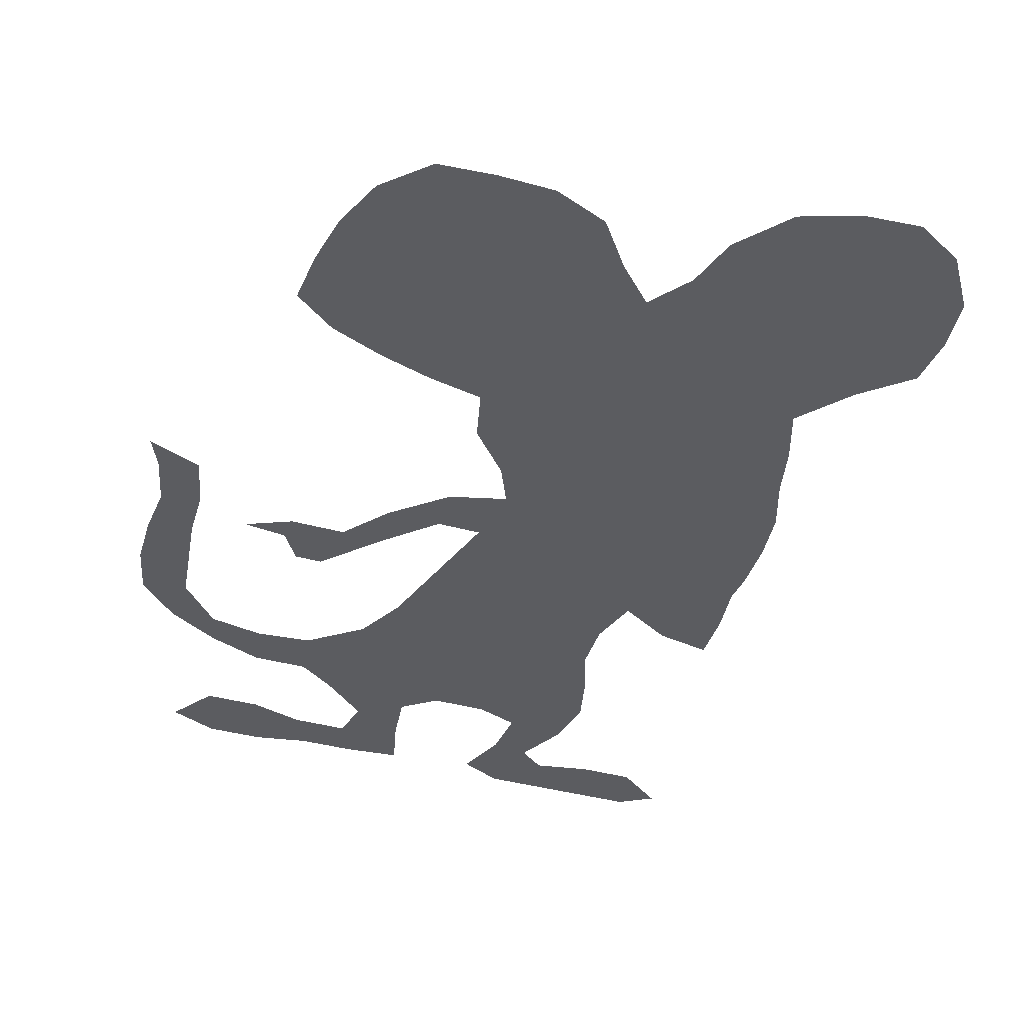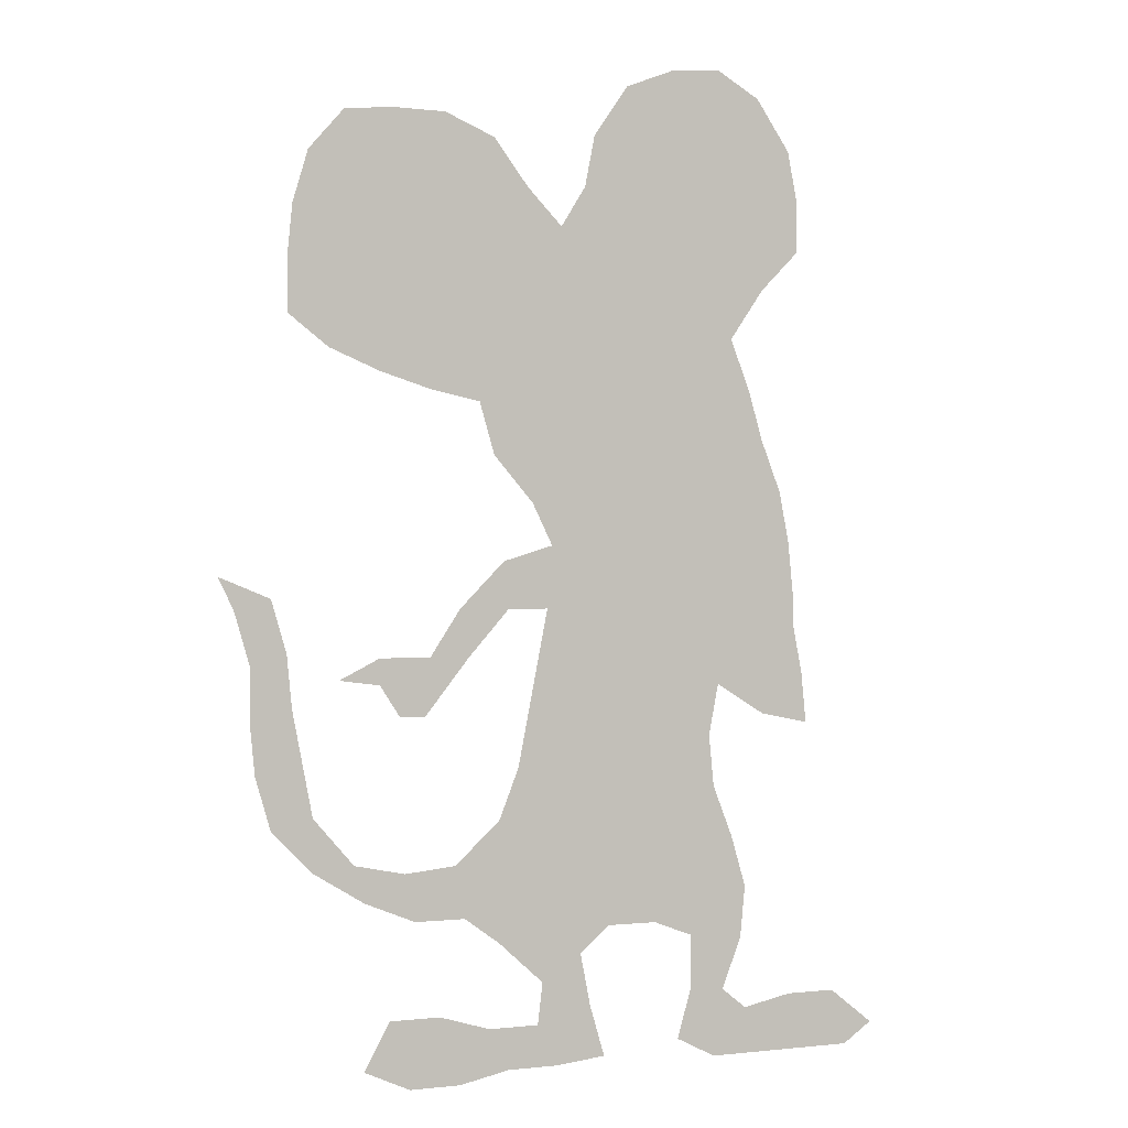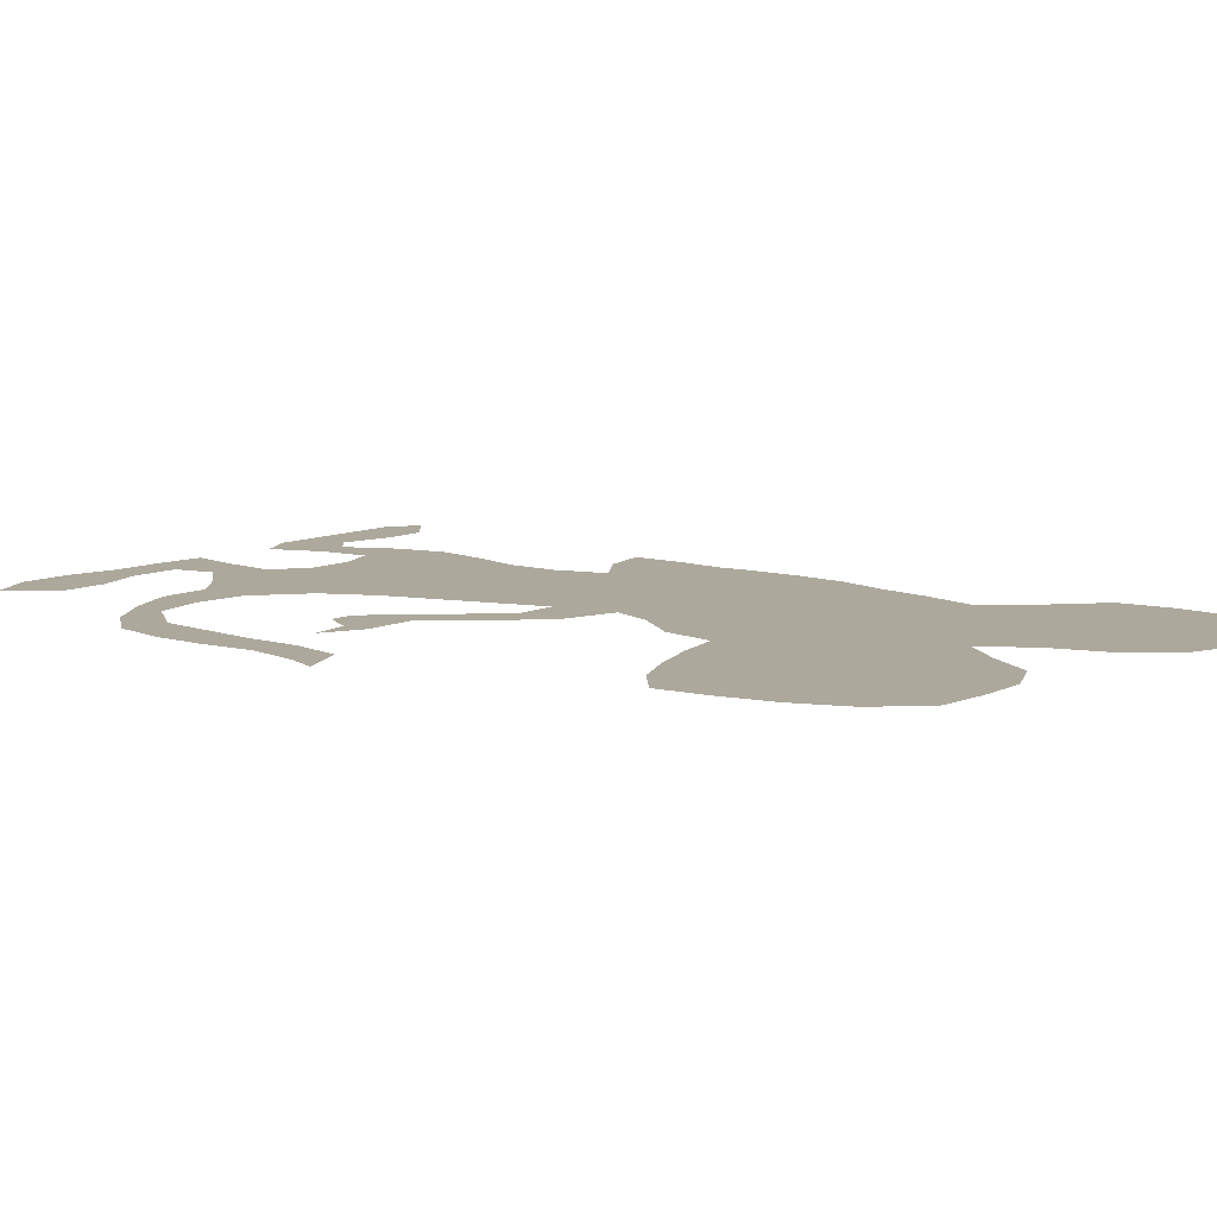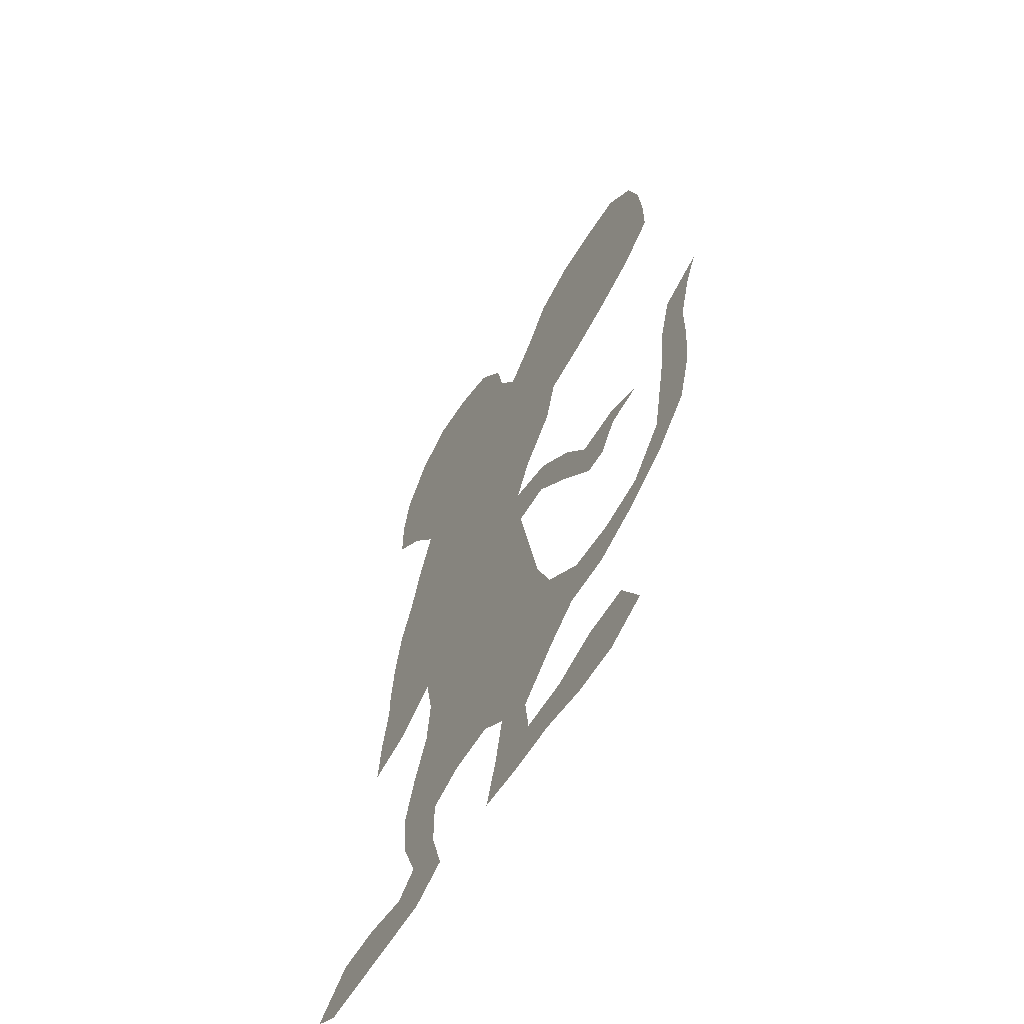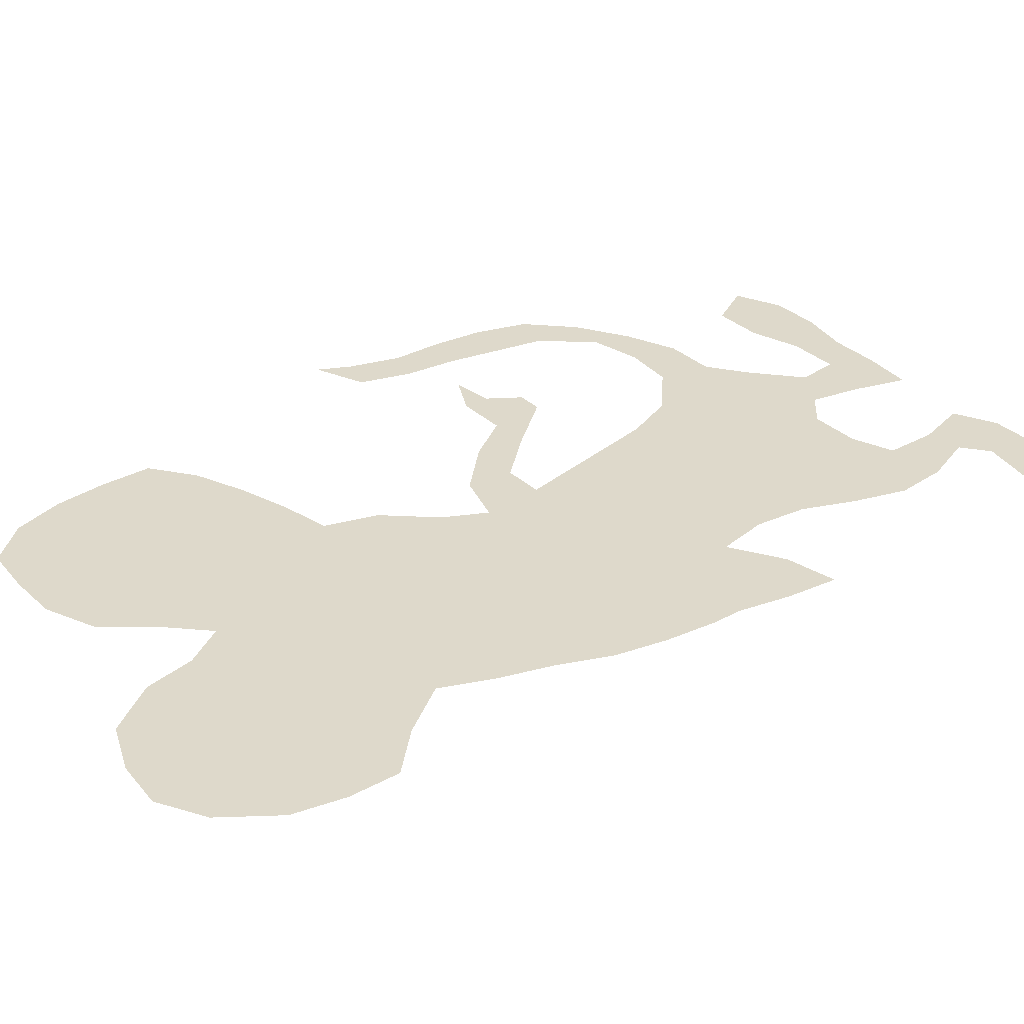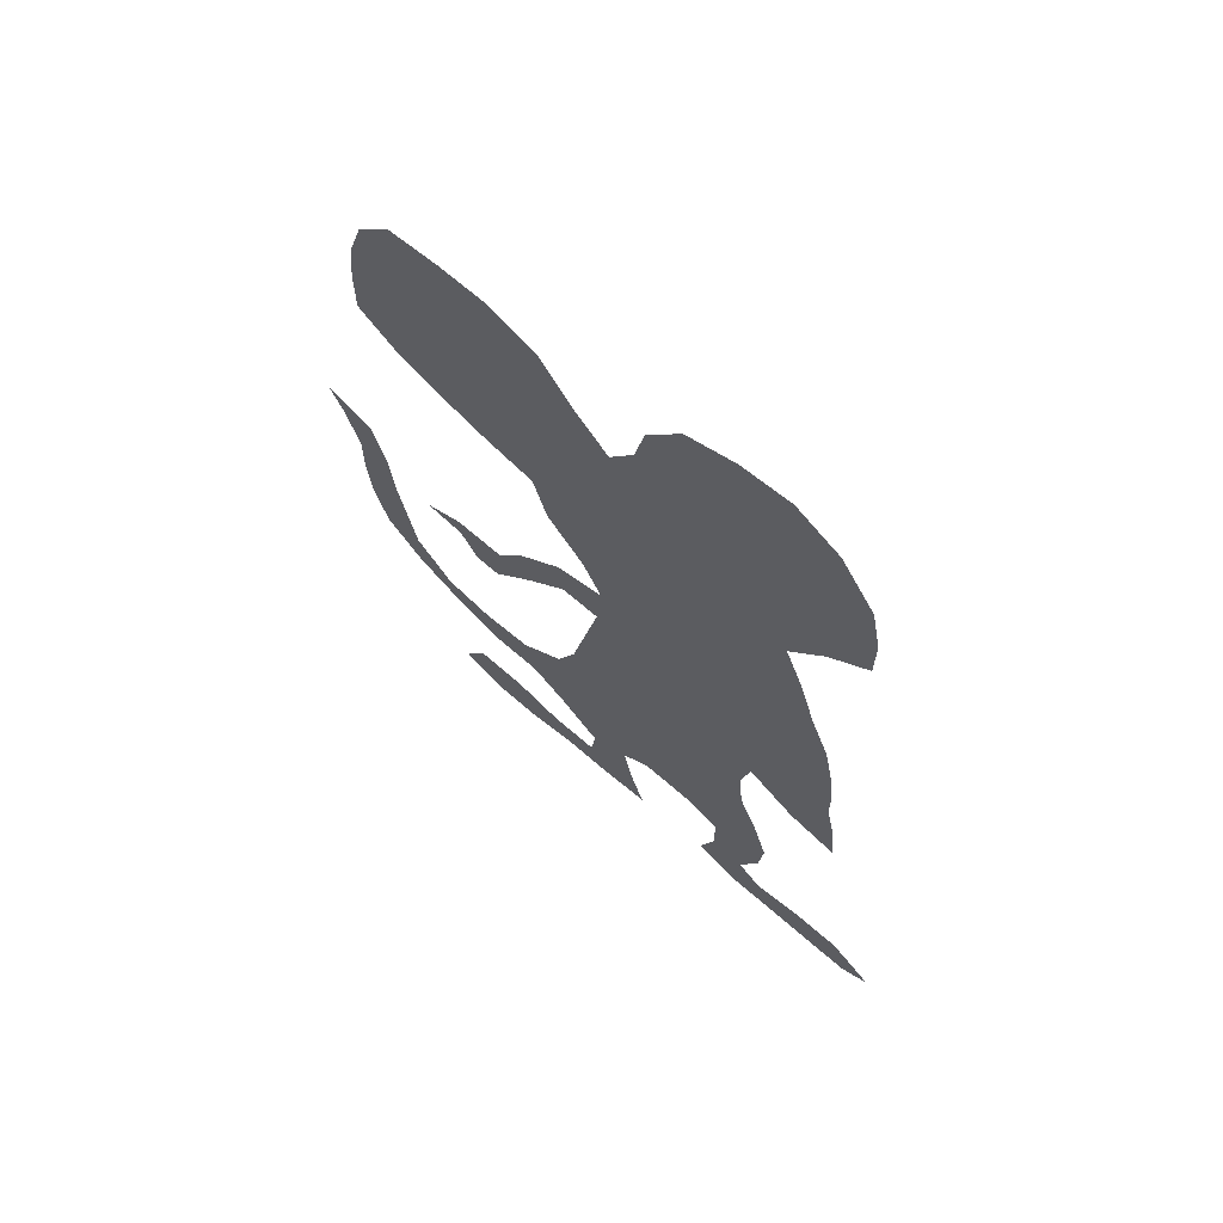
<metadata>
{"format":"obj","ext":"obj","renderer":"f3d","projection":"perspective","resolution":1024,"background":"white","views":[{"elev":-35.3,"azim":159.2,"up":"+Z"},{"elev":-0.4,"azim":154.8,"up":"+Y"},{"elev":8.5,"azim":125.0,"up":"+Z"},{"elev":-61.8,"azim":58.5,"up":"+Y"},{"elev":31.8,"azim":-127.8,"up":"+Z"},{"elev":68.8,"azim":-139.0,"up":"+Y"}]}
</metadata>
<code>
v 0.09231 0.4718 0
v 0.09744 0.5231 0
v 0.1077 0.5744 0
v 0.1282 0.6256 0
v 0.1436 0.6769 0
v 0.1641 0.7282 0
v 0.1282 0.7795 0
v 0.08718 0.8205 0
v 0.08718 0.8718 0
v 0.09744 0.9231 0
v 0.1333 0.9744 0
v 0.1795 1 0
v 0.2308 0.9949 0
v 0.2821 0.9744 0
v 0.318 0.9231 0
v 0.3282 0.8718 0
v 0.3538 0.8308 0
v 0.3897 0.8667 0
v 0.4256 0.9128 0
v 0.4769 0.9333 0
v 0.5282 0.9333 0
v 0.5795 0.9282 0
v 0.6154 0.8872 0
v 0.6308 0.8359 0
v 0.6359 0.7846 0
v 0.6359 0.7333 0
v 0.5949 0.7026 0
v 0.5436 0.6821 0
v 0.4923 0.6667 0
v 0.441 0.6564 0
v 0.4256 0.6051 0
v 0.3846 0.559 0
v 0.3641 0.518 0
v 0.4154 0.5026 0
v 0.4615 0.4564 0
v 0.4923 0.4103 0
v 0.5436 0.4103 0
v 0.5846 0.3897 0
v 0.5436 0.3846 0
v 0.5231 0.3538 0
v 0.4974 0.3538 0
v 0.4521 0.4101 0
v 0.4103 0.4564 0
v 0.3692 0.4564 0
v 0.3805 0.4 0
v 0.3908 0.3487 0
v 0.4 0.3026 0
v 0.4205 0.2513 0
v 0.4667 0.2103 0
v 0.518 0.2051 0
v 0.5692 0.2154 0
v 0.6103 0.2615 0
v 0.6203 0.3119 0
v 0.6308 0.3641 0
v 0.6359 0.4154 0
v 0.6513 0.4667 0
v 0.7026 0.4872 0
v 0.6872 0.4564 0
v 0.6718 0.4051 0
v 0.6718 0.3538 0
v 0.6667 0.3026 0
v 0.6513 0.2513 0
v 0.6103 0.2103 0
v 0.559 0.1795 0
v 0.5077 0.159 0
v 0.4564 0.159 0
v 0.4205 0.1333 0
v 0.3744 0.09231 0
v 0.3795 0.05128 0
v 0.4308 0.05128 0
v 0.482 0.06667 0
v 0.5333 0.06667 0
v 0.559 0.02051 0
v 0.5128 0 0
v 0.4615 0 0
v 0.4103 0.01026 0
v 0.359 0.01026 0
v 0.3077 0.01538 0
v 0.3231 0.06667 0
v 0.3333 0.1179 0
v 0.3026 0.1436 0
v 0.2513 0.1436 0
v 0.2103 0.1282 0
v 0.2103 0.07692 0
v 0.2256 0.02564 0
v 0.1846 0.005128 0
v 0.1339 0.005128 0
v 0.08258 0.005128 0
v 0.03077 0.005128 0
v 0 0.02564 0
v 0.04615 0.06154 0
v 0.09744 0.06154 0
v 0.1487 0.05128 0
v 0.1744 0.07179 0
v 0.1538 0.1231 0
v 0.1487 0.1744 0
v 0.1641 0.2256 0
v 0.1846 0.2769 0
v 0.1897 0.3282 0
v 0.1795 0.3795 0
v 0.1282 0.3487 0
v 0.07692 0.3385 0
v 0.08205 0.3897 0
v 0.09231 0.441 0
v 0.2535 0.7828 0
v 0.3429 0.2203 0
v 0.06062 0.0327 0
v 0.1942 0.9594 0
v 0.2268 0.8324 0
v 0.569 0.8877 0
v 0.1764 0.04069 0
v 0.114 0.03196 0
v 0.2152 0.918 0
v 0.2 0.8819 0
v 0.1296 0.8351 0
v 0.2778 0.6416 0
v 0.2791 0.593 0
v 0.3984 0.7419 0
v 0.3973 0.6174 0
v 0.2398 0.5694 0
v 0.6305 0.2694 0
v 0.4807 0.1845 0
v 0.6459 0.3283 0
v 0.3309 0.5335 0
v 0.1861 0.1019 0
v 0.4516 0.8783 0
v 0.2197 0.528 0
v 0.5878 0.2188 0
v 0.4759 0.4089 0
v 0.5321 0.1895 0
v 0.6527 0.3828 0
v 0.4492 0.767 0
v 0.5376 0.8059 0
v 0.5869 0.7748 0
v 0.5797 0.7295 0
v 0.4321 0.4569 0
v 0.1885 0.1554 0
v 0.4522 0.03166 0
v 0.5029 0.03221 0
v 0.3526 0.08507 0
v 0.368 0.1354 0
v 0.3802 0.1777 0
v 0.4259 0.1918 0
v 0.5193 0.3873 0
v 0.664 0.4372 0
v 0.3785 0.4834 0
v 0.1285 0.4 0
v 0.4095 0.6904 0
v 0.2725 0.4368 0
v 0.153 0.4412 0
v 0.2373 0.1918 0
v 0.3487 0.04167 0
v 0.2806 0.378 0
v 0.2913 0.315 0
v 0.3967 0.03142 0
v 0.3482 0.3127 0
v 0.2871 0.8343 0
v 0.1589 0.925 0
v 0.1718 0.8115 0
v 0.2803 0.1754 0
v 0.3252 0.5743 0
v 0.2271 0.7308 0
v 0.2649 0.2537 0
v 0.4495 0.7101 0
v 0.4404 0.8278 0
v 0.2801 0.535 0
v 0.5864 0.8322 0
v 0.5365 0.8643 0
v 0.3151 0.4819 0
v 0.1916 0.4854 0
v 0.1622 0.5291 0
v 0.215 0.2404 0
v 0.2464 0.3342 0
v 0.1394 0.8834 0
v 0.2538 0.9414 0
v 0.3684 0.2648 0
v 0.3166 0.266 0
v 0.3068 0.7913 0
v 0.2334 0.2913 0
v 0.2939 0.2157 0
v 0.1962 0.7754 0
v 0.175 0.8499 0
v 0.1987 0.6777 0
v 0.3302 0.1728 0
v 0.2239 0.6177 0
v 0.3436 0.7244 0
v 0.3685 0.6965 0
v 0.3498 0.7707 0
v 0.3235 0.6256 0
v 0.3983 0.801 0
v 0.3875 0.2219 0
v 0.1921 0.5738 0
v 0.4965 0.7211 0
v 0.5413 0.7458 0
v 0.4922 0.8449 0
v 0.3246 0.4209 0
v 0.2345 0.4027 0
v 0.2113 0.4389 0
v 0.334 0.3643 0
v 0.2254 0.3646 0
v 0.264 0.8852 0
v 0.2917 0.738 0
v 0.2606 0.6913 0
v 0.139 0.4894 0
v 0.1919 0.1979 0
v 0.2391 0.657 0
v 0.3607 0.6043 0
v 0.3732 0.6533 0
v 0.3179 0.68 0
v 0.1447 0.5736 0
v 0.104 0.3688 0
v 0.5018 0.7677 0
v 0.4984 0.8921 0
v 0.4835 0.8033 0
v 0.2511 0.4845 0
v 0.1731 0.6254 0
f 176 156 177
f 21 110 22
f 11 108 12
f 21 168 110
f 87 111 112
f 112 92 107
f 89 107 90
f 11 158 108
f 160 151 82
f 25 134 26
f 6 162 181
f 6 183 162
f 2 1 204
f 72 139 73
f 101 147 211
f 13 175 14
f 7 115 8
f 121 62 61
f 166 169 124
f 125 94 111
f 128 63 121
f 36 129 144
f 130 64 128
f 122 65 130
f 54 123 131
f 24 167 25
f 20 213 21
f 134 194 135
f 35 136 129
f 30 119 31
f 83 137 125
f 71 138 139
f 18 126 19
f 106 180 184
f 48 191 143
f 37 144 38
f 56 145 57
f 131 59 145
f 34 146 136
f 153 197 200
f 148 30 164
f 33 169 146
f 171 170 127
f 205 97 96
f 77 152 78
f 69 140 152
f 153 200 173
f 199 196 153
f 205 172 97
f 70 155 138
f 105 178 157
f 180 163 151
f 184 180 160
f 180 177 163
f 107 92 91
f 110 23 22
f 108 13 12
f 10 158 11
f 181 109 159
f 110 167 23
f 123 121 61
f 86 111 87
f 112 93 92
f 112 111 93
f 87 112 88
f 88 112 107
f 107 91 90
f 88 107 89
f 13 108 175
f 157 16 201
f 182 114 174
f 115 159 182
f 142 184 141
f 185 117 116
f 163 154 179
f 134 135 26
f 188 186 118
f 116 117 189
f 186 209 187
f 208 189 207
f 117 166 161
f 179 98 172
f 111 94 93
f 139 74 73
f 147 103 211
f 175 15 14
f 115 9 8
f 52 121 53
f 53 121 123
f 122 66 65
f 123 61 60
f 190 132 165
f 150 147 100
f 164 30 29
f 85 84 111
f 86 85 111
f 84 125 111
f 19 126 20
f 171 127 192
f 191 106 142
f 216 192 185
f 121 63 62
f 51 128 52
f 52 128 121
f 128 64 63
f 144 129 41
f 41 129 42
f 144 41 40
f 167 133 134
f 50 130 51
f 51 130 128
f 130 65 64
f 49 122 50
f 50 122 130
f 53 123 54
f 131 60 59
f 131 123 60
f 193 164 29
f 193 28 194
f 195 133 168
f 213 126 195
f 133 194 134
f 168 133 167
f 25 167 134
f 135 28 27
f 26 135 27
f 35 129 36
f 136 43 42
f 129 136 42
f 119 32 31
f 83 125 84
f 125 95 94
f 137 96 95
f 125 137 95
f 137 205 96
f 70 138 71
f 139 75 74
f 139 138 75
f 71 139 72
f 140 80 79
f 141 184 80
f 140 141 80
f 67 141 68
f 68 141 140
f 68 140 69
f 176 106 191
f 184 81 80
f 143 142 67
f 48 143 49
f 49 143 122
f 143 67 66
f 122 143 66
f 54 131 55
f 144 39 38
f 144 40 39
f 36 144 37
f 145 58 57
f 145 59 58
f 55 145 56
f 55 131 145
f 34 136 35
f 33 146 34
f 146 44 43
f 136 146 43
f 44 169 196
f 100 147 101
f 147 104 103
f 150 104 147
f 164 118 148
f 146 169 44
f 198 197 149
f 124 169 33
f 170 150 198
f 1 104 150
f 82 151 83
f 83 151 137
f 81 184 160
f 172 98 97
f 152 79 78
f 140 79 152
f 155 152 77
f 155 69 152
f 45 196 199
f 154 199 153
f 173 200 99
f 197 153 149
f 154 173 179
f 46 199 156
f 156 199 154
f 69 155 70
f 155 77 76
f 138 76 75
f 138 155 76
f 47 176 48
f 174 114 158
f 108 158 113
f 176 177 106
f 156 154 177
f 105 157 109
f 7 159 115
f 81 160 82
f 162 203 202
f 202 203 209
f 162 183 203
f 185 120 117
f 1 150 204
f 118 164 132
f 142 141 67
f 18 165 126
f 176 191 48
f 127 166 120
f 23 167 24
f 126 213 20
f 169 149 196
f 2 204 171
f 171 204 170
f 163 172 151
f 153 173 154
f 158 114 113
f 108 113 175
f 113 201 175
f 157 17 16
f 157 178 17
f 177 154 163
f 180 151 160
f 106 177 180
f 6 181 7
f 7 181 159
f 181 105 109
f 201 15 175
f 109 201 114
f 109 157 201
f 115 174 9
f 115 182 174
f 182 109 114
f 182 159 109
f 5 183 6
f 151 172 205
f 206 185 116
f 142 106 184
f 216 185 183
f 4 210 216
f 187 208 148
f 124 33 32
f 203 183 206
f 202 209 186
f 208 207 119
f 189 161 207
f 148 208 30
f 209 116 189
f 208 209 189
f 161 124 32
f 117 120 166
f 17 190 18
f 18 190 165
f 190 118 132
f 161 166 124
f 2 171 210
f 210 171 192
f 191 142 143
f 3 210 4
f 101 211 102
f 192 127 120
f 185 192 120
f 193 29 28
f 193 132 164
f 214 212 133
f 132 193 212
f 213 168 21
f 213 195 168
f 195 214 133
f 195 165 214
f 194 28 135
f 44 196 45
f 196 149 153
f 197 100 200
f 150 100 198
f 198 100 197
f 127 215 166
f 127 170 215
f 45 199 46
f 200 100 99
f 179 99 98
f 179 173 99
f 178 202 188
f 46 156 47
f 201 16 15
f 113 114 201
f 47 156 176
f 9 174 10
f 10 174 158
f 105 202 178
f 181 162 105
f 162 202 105
f 203 116 209
f 203 206 116
f 17 188 190
f 188 118 190
f 110 168 167
f 204 150 170
f 137 151 205
f 4 216 5
f 5 216 183
f 163 179 172
f 186 187 118
f 148 118 187
f 178 188 17
f 183 185 206
f 188 202 186
f 207 32 119
f 207 161 32
f 208 119 30
f 208 187 209
f 2 210 3
f 216 210 192
f 211 103 102
f 212 194 133
f 212 193 194
f 126 165 195
f 214 132 212
f 214 165 132
f 215 169 166
f 215 198 149
f 215 149 169
f 117 161 189
f 215 170 198

</code>
